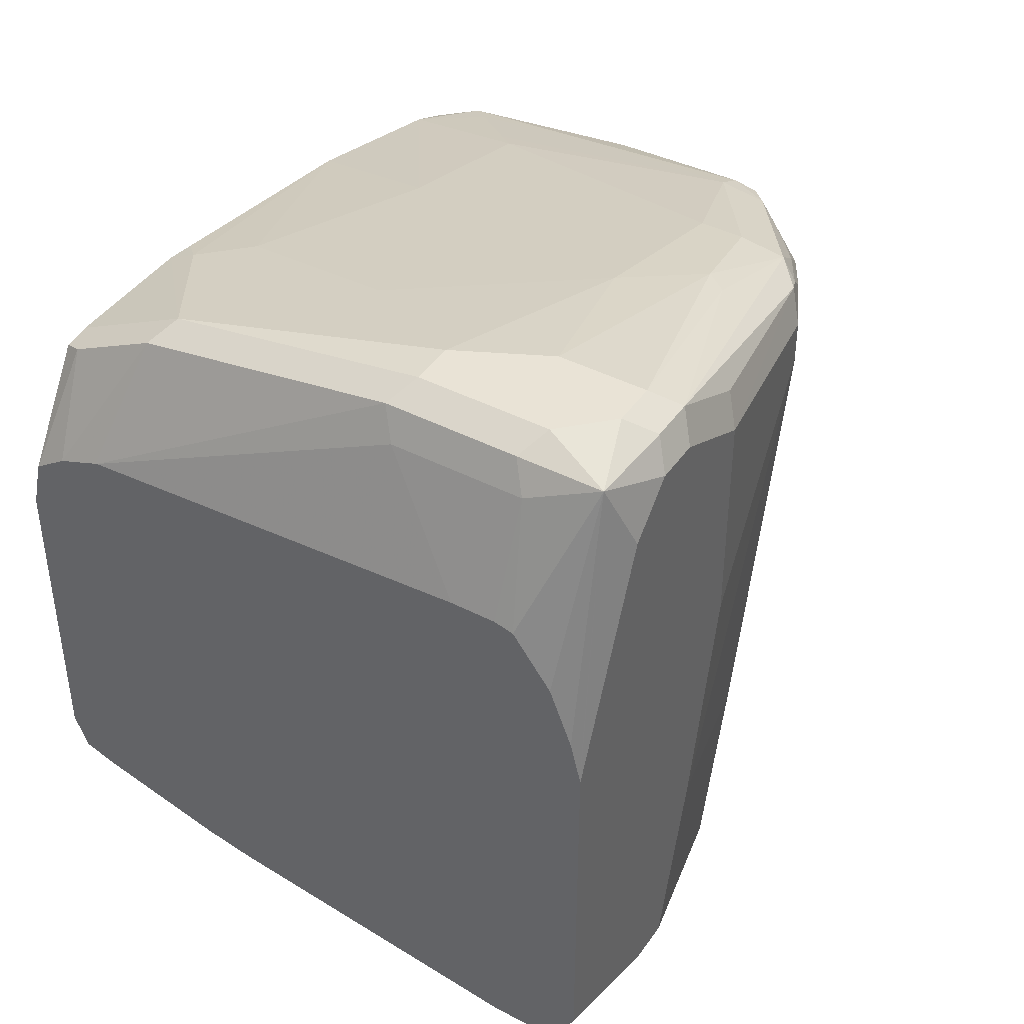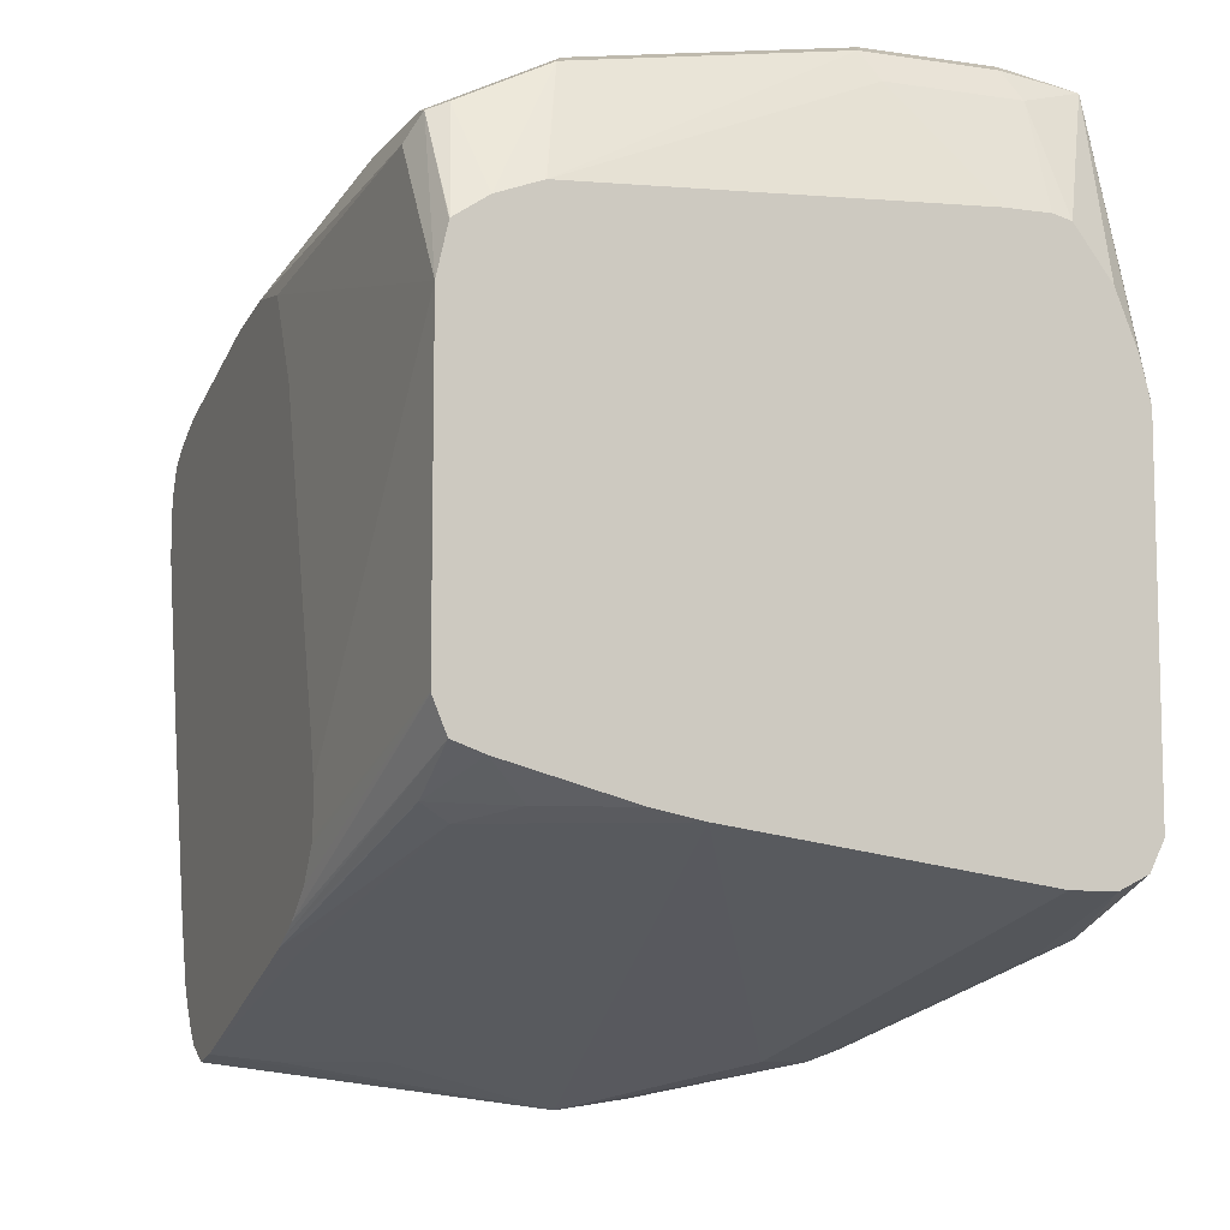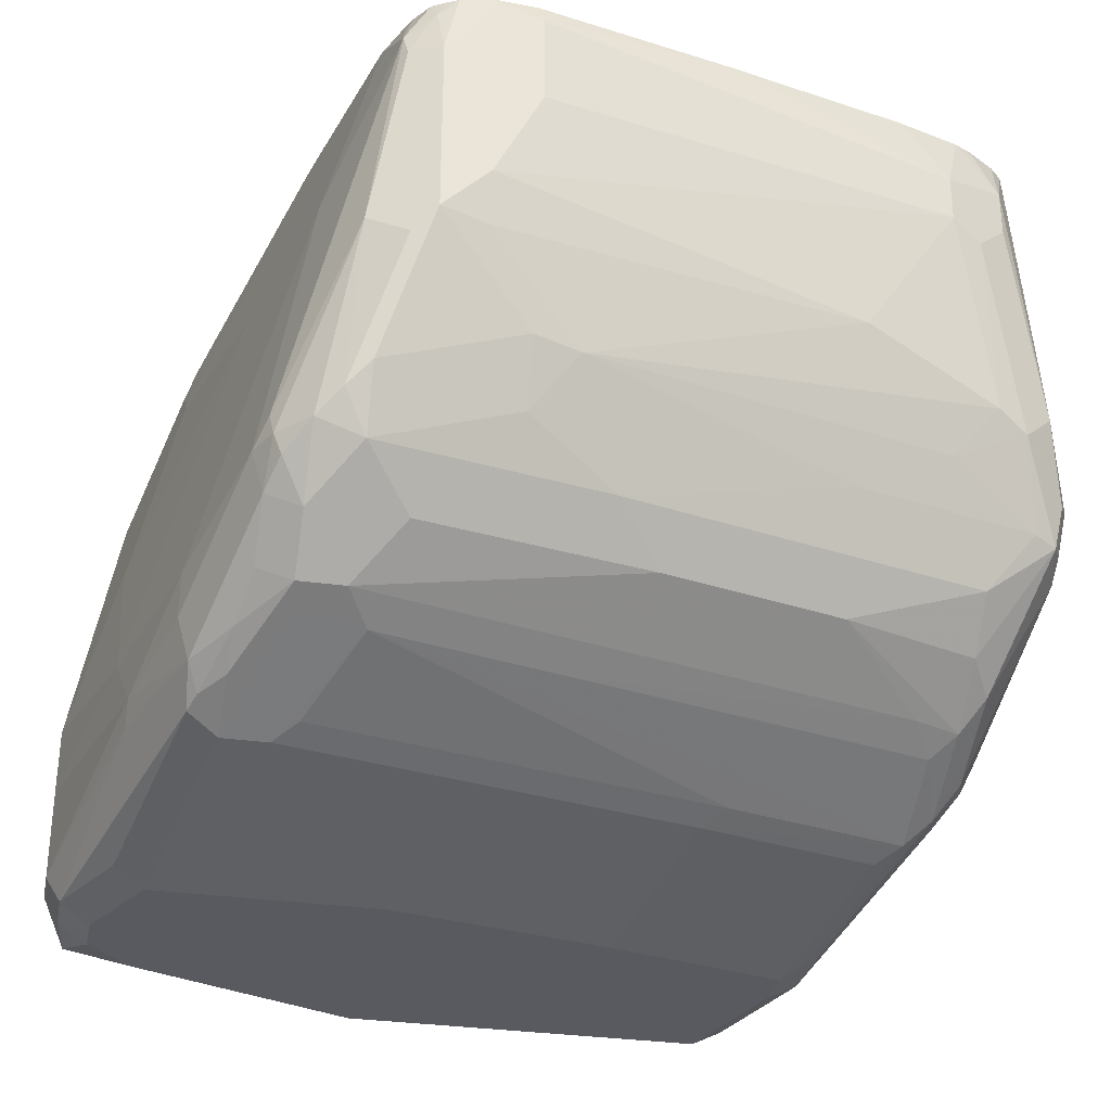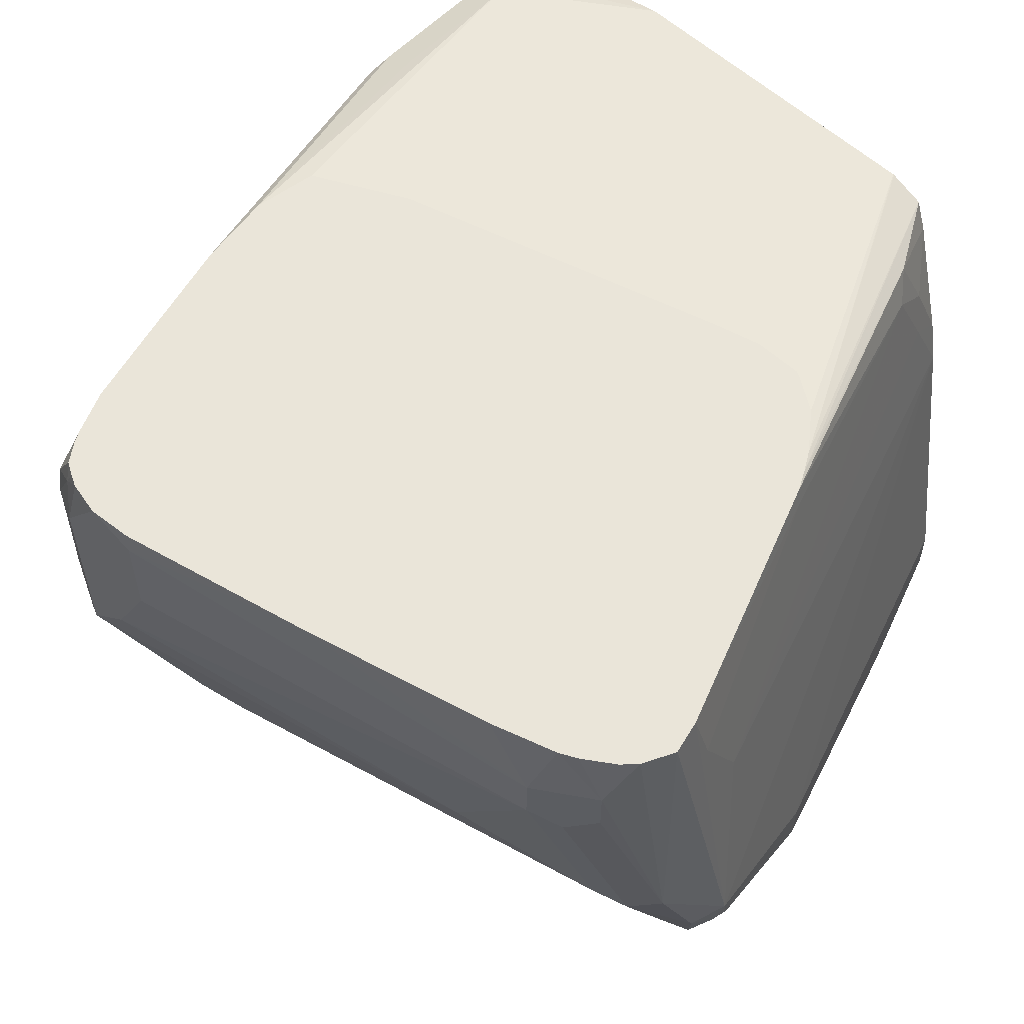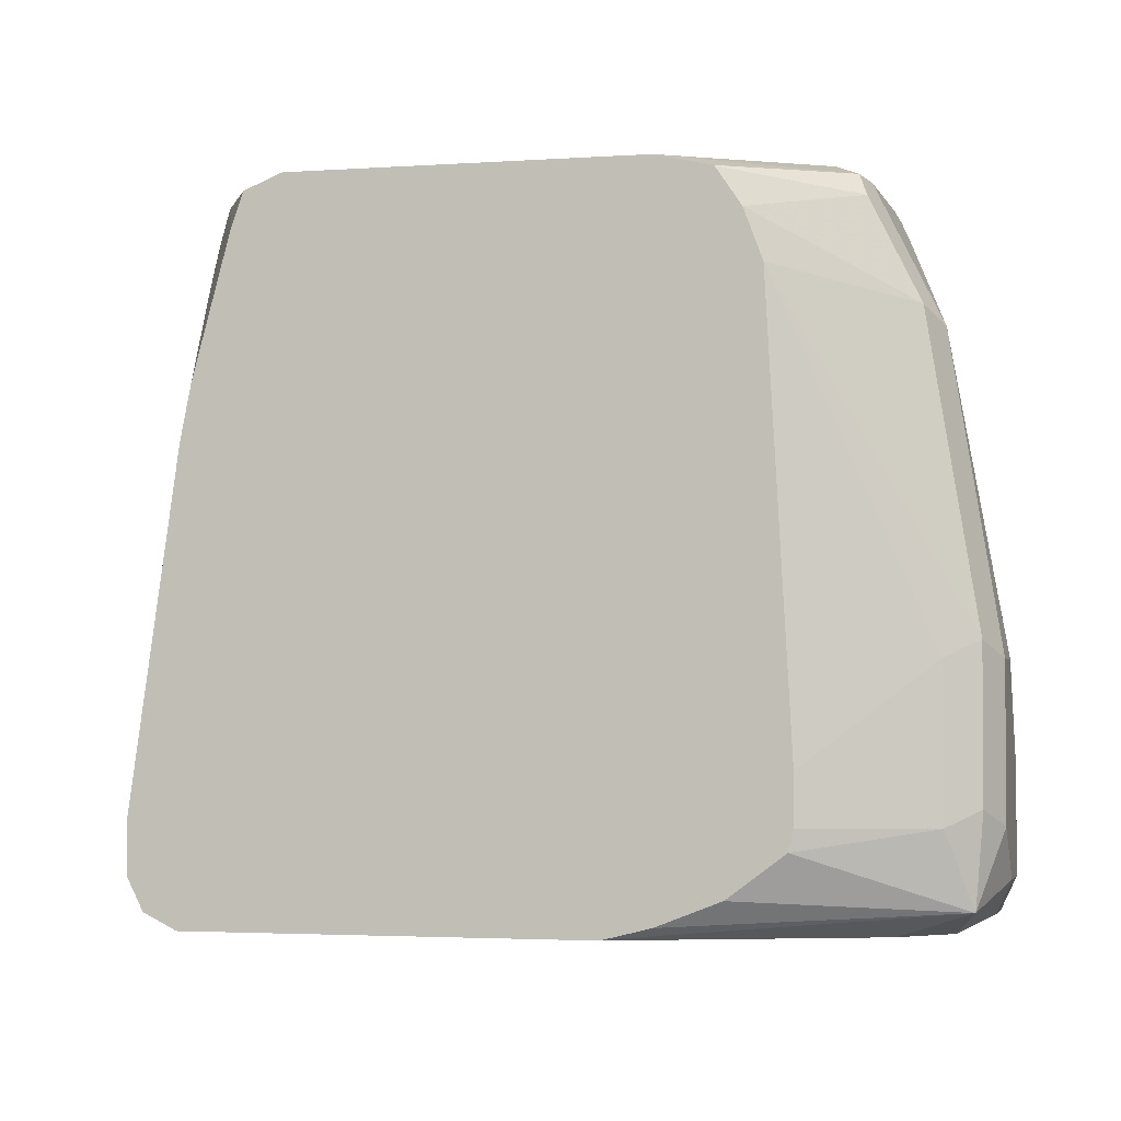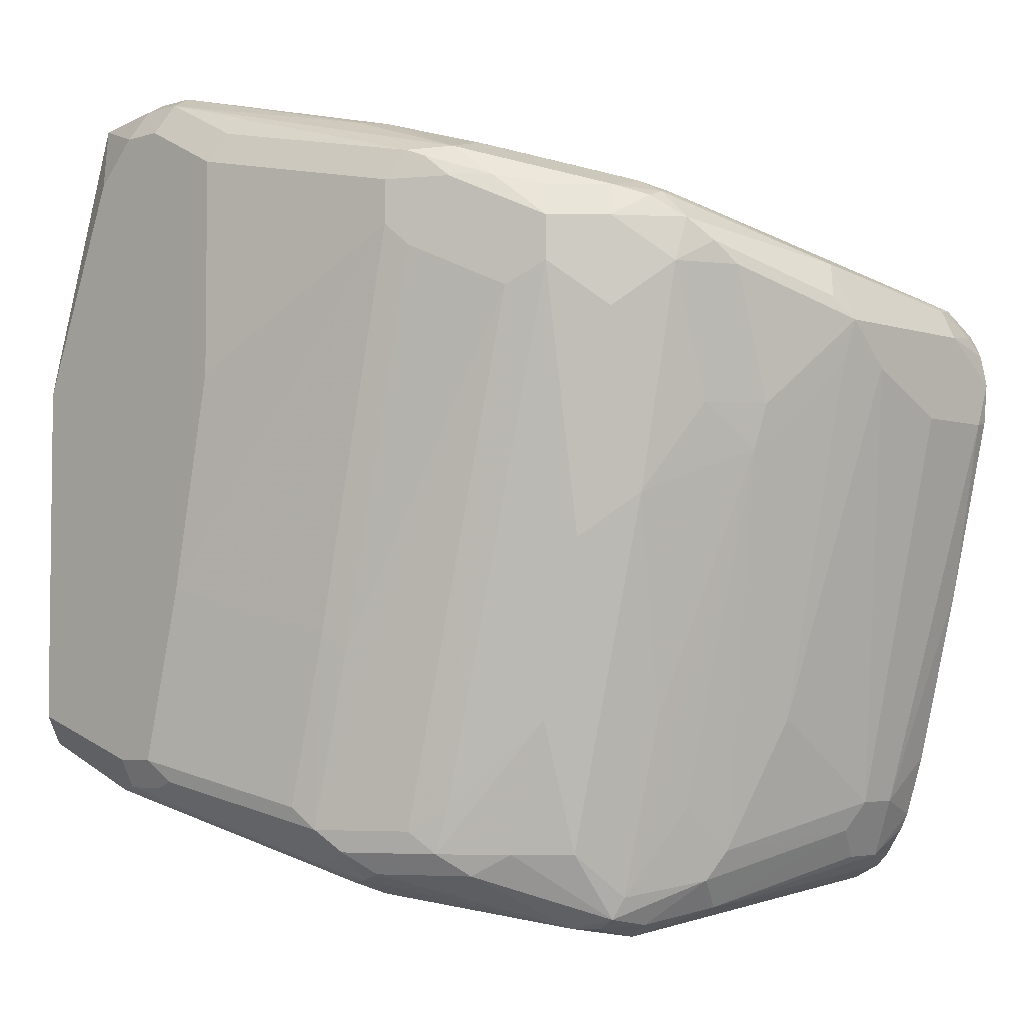
<metadata>
{"format":"obj","ext":"obj","renderer":"f3d","projection":"perspective","resolution":1024,"background":"white","views":[{"elev":42.2,"azim":-58.2,"up":"+Z"},{"elev":-9.0,"azim":-111.5,"up":"+Z"},{"elev":-31.9,"azim":78.8,"up":"+Y"},{"elev":58.0,"azim":133.4,"up":"+Y"},{"elev":-2.7,"azim":-75.6,"up":"+Y"},{"elev":-4.2,"azim":43.6,"up":"+Z"}]}
</metadata>
<code>
v 0.5933 -0.1266 0.07431
v 0.5933 -0.1054 0.07431
v 0.5933 -0.1356 0.07207
v 0.6141 -0.127 0.127
v 0.5933 0.08448 0.0637
v 0.6141 -0.06351 0.127
v 0.6247 -0.1588 0.1376
v 0.5933 -0.1537 0.04782
v 0.6211 -0.12 0.1411
v 0.5933 0.08517 0.06349
v 0.6211 -0.05645 0.1411
v 0.6211 0.07057 0.1199
v 0.6352 -0.1694 0.1059
v 0.6564 -0.1694 0.127
v 0.6635 -0.1623 0.1411
v 0.6564 -0.1482 0.1482
v 0.6352 -0.127 0.1482
v 0.5933 -0.1643 0.02075
v 0.5933 -0.169 0.002056
v 0.5933 -0.1694 -1.658e-05
v 0.5933 0.1058 0.05578
v 0.6352 -0.06351 0.1482
v 0.6352 0.0635 0.127
v 0.6211 0.1129 0.09881
v 0.6776 -0.1694 0.127
v 0.6846 -0.1623 0.1411
v 0.6776 -0.1482 0.1482
v 0.5933 -0.1694 -0.1694
v 0.5933 0.1215 0.04508
v 0.6564 -0.06351 0.1482
v 0.6564 0.04234 0.127
v 0.6987 0.1059 0.1059
v 0.6987 0.12 0.09881
v 0.6352 0.12 0.09881
v 0.6247 0.1217 0.09528
v 0.7199 -0.1694 0.1059
v 0.727 -0.1623 0.1199
v 0.7861 -0.127 0.1217
v 0.8328 -0.1411 0.09881
v 0.8496 -0.127 0.1005
v 0.6776 -0.1059 0.1482
v 0.794 -0.1164 0.1217
v 0.5933 -0.1623 -0.1835
v 0.6564 -0.1623 -0.2047
v 0.6564 -0.1694 -0.1905
v 0.5933 0.1217 0.04492
v 0.7623 -0.08467 0.127
v 0.6987 -2.31e-06 0.127
v 0.7199 0.08469 0.1059
v 0.7093 0.1164 0.1005
v 0.8469 0.1351 0.06349
v 0.8126 0.1351 0.06842
v 0.6987 0.127 0.08467
v 0.6352 0.127 0.08467
v 0.5933 0.127 0.02117
v 0.5933 0.1218 0.0445
v 0.8258 -0.1482 0.08467
v 0.7199 -0.1694 -1.658e-05
v 0.8416 -0.1376 0.09528
v 0.8708 -0.1217 0.08467
v 0.9131 -0.08467 0.07936
v 0.8469 -0.1059 0.1059
v 0.8469 -0.08467 0.1059
v 0.5933 -0.1482 -0.1905
v 0.6458 -0.1588 -0.2064
v 0.7623 -0.127 -0.2408
v 0.7835 -0.135 -0.2329
v 0.6776 -0.1623 -0.2047
v 0.6776 -0.1694 -0.1905
v 0.9105 0.0635 0.06349
v 0.8258 0.0635 0.08467
v 0.9316 0.1351 0.04235
v 0.7836 0.1351 0.06341
v 0.7624 0.1351 0.02104
v 0.72 0.1351 -0.1271
v 0.7148 0.1351 -0.1482
v 0.5933 0.127 -0.127
v 0.854 -0.1341 0.08467
v 0.8258 -0.1482 0.06349
v 0.8787 -0.1217 0.03174
v 0.8822 -0.12 0.06349
v 0.6987 -0.1694 -0.1058
v 0.8919 -0.1059 0.07936
v 0.8963 -0.1129 0.06349
v 0.9105 -0.06351 0.08467
v 0.9175 -0.09173 0.06349
v 0.9263 -0.07409 0.0741
v 0.9246 -0.06351 0.07762
v 0.5933 -0.1266 -0.1905
v 0.6564 -0.1482 -0.2117
v 0.7093 -0.1376 -0.2276
v 0.7729 -0.1164 -0.2488
v 0.7835 -0.12 -0.247
v 0.794 -0.1217 -0.2435
v 0.8152 -0.1112 -0.2435
v 0.8258 -0.1138 -0.2329
v 0.8152 -0.1217 -0.2223
v 0.7729 -0.1429 -0.2223
v 0.6882 -0.1641 -0.2011
v 0.7623 -0.1482 -0.2117
v 0.921 0.07408 0.05822
v 0.9528 0.1059 0.04235
v 0.9634 0.1164 0.03704
v 0.9501 0.1351 0.03472
v 0.7148 0.1351 -0.1694
v 0.7162 0.1351 -0.1723
v 0.7263 0.1351 -0.1873
v 0.7434 0.1351 -0.2003
v 0.5933 0.1269 -0.1275
v 0.8363 -0.1429 0.05292
v 0.7835 -0.1482 -0.127
v 0.8752 -0.1129 -0.04238
v 0.8963 -0.1129 0.04235
v 0.794 -0.1429 -0.1376
v 0.8575 -0.1217 -0.05295
v 0.9387 -0.07057 0.04235
v 0.921 -0.05293 0.07936
v 0.9422 0.03174 0.05822
v 0.9396 -0.06351 0.06349
v 0.9599 0.02116 0.04939
v 0.7835 -0.08467 -0.2541
v 0.7199 -0.1059 -0.2329
v 0.6564 -0.127 -0.2117
v 0.5933 0.02157 -0.1694
v 0.7199 -0.127 -0.2329
v 0.7835 -0.1059 -0.2541
v 0.8575 -0.05293 -0.27
v 0.8363 -0.1006 -0.2435
v 0.854 -0.09173 -0.2329
v 0.8752 -0.09173 -0.1694
v 0.8328 -0.1129 -0.2117
v 0.9669 0.1059 0.03526
v 0.9687 0.127 0.02382
v 0.9647 0.1351 0.02581
v 0.9555 0.1351 0.03207
v 0.7525 0.1351 -0.2053
v 0.5933 0.1205 -0.1432
v 0.9175 -0.09173 0.02117
v 0.8963 -0.09173 -0.08466
v 0.9387 -0.04938 -0.0212
v 0.9458 -0.03529 -0.0212
v 0.9528 -0.04232 0.04235
v 0.9475 -0.05293 0.05292
v 0.9175 -0.07057 -0.06352
v 0.9687 0.01058 0.03174
v 0.974 0.02116 0.02117
v 0.974 0.1059 0.02117
v 0.8681 -0.02116 -0.2753
v 0.5933 0.04506 -0.1647
v 0.6141 0.0635 -0.1694
v 0.8469 0.0635 -0.2541
v 0.8681 -0.04497 -0.27
v 0.8787 -0.04762 -0.2646
v 0.8469 -0.08732 -0.2488
v 0.8752 -0.07057 -0.2329
v 0.9707 0.1351 0.01478
v 0.968 0.1351 0.02013
v 0.7613 0.1351 -0.2097
v 0.6282 0.12 -0.1623
v 0.5933 0.1059 -0.1484
v 0.9475 -0.02381 -0.04238
v 0.9528 -0.02116 -0.0212
v 0.9052 -0.04497 -0.1694
v 0.9687 0.0185 -1.658e-05
v 0.974 0.04234 -1.658e-05
v 0.974 0.1351 -1.658e-05
v 0.8681 0.1059 -0.2541
v 0.8745 0.1351 -0.2508
v 0.8893 0.1351 -0.2541
v 0.8963 0.007031 -0.2611
v 0.8822 -0.02822 -0.2682
v 0.6114 0.08469 -0.1641
v 0.6352 0.1059 -0.1694
v 0.9034 -0.007065 -0.247
v 0.884 -0.04497 -0.2541
v 0.7623 0.127 -0.2117
v 0.9052 -0.02381 -0.2117
v 0.9105 -2.31e-06 -0.2329
v 0.9316 0.02116 -0.1694
v 0.974 0.08469 -0.0212
v 0.9316 0.08469 -0.2117
v 0.9724 0.1351 -0.01958
v 0.974 0.127 -0.0212
v 0.8973 0.1351 -0.2501
v 0.9034 0.1351 -0.247
v 0.9175 0.1129 -0.2399
v 0.9175 0.09173 -0.2399
v 0.9246 0.07763 -0.2258
v 0.9316 0.1059 -0.2117
v 0.9528 0.1351 -0.1058
v 0.9095 0.1351 -0.2409
v 0.914 0.1306 -0.2364
v 0.9185 0.1351 -0.2275
v 0.921 0.1351 -0.2223
v 0.9223 0.1351 -0.2197
v 0.9246 0.09879 -0.2258
v 0.9316 0.1351 -0.1905
v 0.9131 0.1351 -0.2355
f 112 115 131
f 110 111 114
f 103 133 134
f 108 137 109
f 108 136 137
f 103 120 132
f 103 118 120
f 103 135 104
f 103 134 135
f 97 115 98
f 102 118 103
f 101 118 102
f 98 111 100
f 98 114 111
f 97 131 115
f 96 128 129
f 96 131 97
f 96 130 131
f 96 129 130
f 95 127 128
f 103 132 133
f 112 131 130
f 116 139 144
f 112 139 113
f 121 124 148
f 95 128 96
f 124 149 150
f 121 125 122
f 121 126 125
f 121 148 126
f 120 147 132
f 120 146 147
f 120 145 146
f 120 143 145
f 119 143 120
f 117 120 118
f 116 144 140
f 116 138 139
f 116 143 119
f 116 142 143
f 116 162 142
f 116 141 162
f 116 140 141
f 113 139 138
f 113 138 116
f 112 130 139
f 94 127 95
f 80 84 81
f 93 126 127
f 79 82 111
f 79 110 80
f 77 108 109
f 77 107 108
f 77 106 107
f 77 105 106
f 72 101 102
f 72 103 104
f 72 102 103
f 79 111 110
f 70 85 101
f 70 101 72
f 69 111 82
f 69 100 111
f 69 98 100
f 69 99 98
f 68 99 69
f 67 99 68
f 124 150 151
f 67 98 99
f 70 72 71
f 80 113 84
f 80 110 114
f 80 114 98
f 92 126 93
f 91 126 92
f 91 125 126
f 90 125 91
f 90 122 125
f 90 123 122
f 89 124 121
f 89 122 123
f 89 121 122
f 88 120 117
f 88 119 120
f 87 119 88
f 86 116 119
f 86 119 87
f 85 118 101
f 85 117 118
f 85 88 117
f 84 116 86
f 84 113 116
f 80 115 112
f 80 98 115
f 93 127 94
f 124 151 148
f 159 172 160
f 127 148 152
f 170 188 174
f 170 187 188
f 170 186 187
f 170 185 186
f 170 184 185
f 170 174 171
f 169 184 170
f 167 176 168
f 167 173 176
f 174 188 178
f 166 183 182
f 165 179 181
f 164 179 165
f 161 179 164
f 161 178 179
f 161 177 178
f 161 175 177
f 161 163 175
f 159 173 172
f 158 173 159
f 165 181 180
f 174 178 177
f 174 177 175
f 178 188 181
f 67 97 98
f 192 198 193
f 191 198 192
f 189 197 190
f 189 195 197
f 186 188 187
f 186 196 188
f 186 189 196
f 186 195 189
f 186 194 195
f 186 193 194
f 186 192 193
f 186 191 192
f 185 191 186
f 183 189 190
f 182 183 190
f 181 196 189
f 181 188 196
f 180 189 183
f 180 181 189
f 178 181 179
f 158 176 173
f 158 168 176
f 153 175 155
f 153 174 175
f 142 146 143
f 142 162 146
f 141 161 162
f 140 144 161
f 140 161 141
f 137 159 160
f 136 159 137
f 136 158 159
f 133 157 134
f 133 156 157
f 133 147 156
f 132 147 133
f 130 144 139
f 130 155 144
f 129 155 130
f 129 153 155
f 128 153 129
f 128 154 153
f 127 154 128
f 127 153 154
f 127 152 153
f 143 146 145
f 126 148 127
f 144 155 175
f 144 163 161
f 153 171 174
f 152 171 153
f 151 173 167
f 150 173 151
f 150 172 173
f 149 160 172
f 149 172 150
f 148 171 152
f 148 170 171
f 148 169 170
f 148 168 169
f 148 167 168
f 148 151 167
f 147 166 156
f 146 166 147
f 146 183 166
f 146 180 183
f 146 165 180
f 146 164 165
f 146 161 164
f 146 162 161
f 144 175 163
f 67 96 97
f 80 112 113
f 67 94 95
f 23 31 49
f 23 30 31
f 22 30 23
f 21 24 29
f 16 22 17
f 16 30 22
f 16 41 30
f 16 27 41
f 15 27 16
f 23 49 32
f 15 26 27
f 14 25 26
f 13 25 14
f 13 36 25
f 13 58 36
f 13 82 58
f 13 69 82
f 13 45 69
f 13 28 45
f 13 20 28
f 14 26 15
f 23 32 33
f 23 33 34
f 23 34 35
f 33 52 53
f 32 51 50
f 32 49 51
f 32 50 33
f 30 49 31
f 30 48 49
f 30 47 48
f 30 41 47
f 29 35 46
f 28 44 45
f 28 43 44
f 27 42 41
f 27 38 42
f 26 40 38
f 26 39 40
f 26 37 39
f 26 38 27
f 25 37 26
f 25 36 37
f 24 35 29
f 23 35 24
f 12 23 24
f 11 23 12
f 11 22 23
f 10 12 21
f 1 19 18
f 1 20 19
f 1 28 20
f 1 43 28
f 1 64 43
f 1 89 64
f 1 124 89
f 1 149 124
f 1 160 149
f 1 137 160
f 1 109 137
f 1 77 109
f 1 55 77
f 1 56 55
f 1 46 56
f 1 29 46
f 1 21 29
f 1 10 21
f 1 5 10
f 1 2 5
f 67 95 96
f 1 18 8
f 33 53 54
f 1 8 3
f 1 4 6
f 9 22 11
f 9 17 22
f 7 20 13
f 7 19 20
f 7 18 19
f 7 8 18
f 7 17 9
f 7 16 17
f 7 15 16
f 7 14 15
f 7 13 14
f 5 12 10
f 5 11 12
f 5 6 11
f 4 11 6
f 4 9 11
f 4 7 9
f 3 8 7
f 3 7 4
f 2 6 5
f 1 6 2
f 1 3 4
f 33 54 34
f 12 24 21
f 33 51 52
f 57 78 59
f 55 105 77
f 55 76 105
f 55 75 76
f 55 74 75
f 55 73 74
f 54 73 55
f 52 73 54
f 52 54 53
f 51 71 72
f 51 73 52
f 51 74 73
f 51 75 74
f 51 76 75
f 51 105 76
f 51 106 105
f 51 107 106
f 51 108 107
f 51 136 108
f 51 158 136
f 51 168 158
f 57 80 81
f 51 169 168
f 57 81 84
f 58 82 79
f 67 93 94
f 33 50 51
f 66 93 67
f 66 92 93
f 66 91 92
f 65 91 66
f 65 90 91
f 64 90 65
f 64 123 90
f 64 89 123
f 63 85 70
f 62 85 63
f 61 88 85
f 61 87 88
f 61 86 87
f 61 84 86
f 61 83 84
f 60 84 83
f 60 78 84
f 60 83 61
f 59 78 60
f 57 84 78
f 51 184 169
f 57 79 80
f 35 54 55
f 44 65 66
f 43 65 44
f 43 64 65
f 42 63 47
f 42 62 63
f 41 42 47
f 40 62 42
f 40 61 85
f 40 60 61
f 40 59 60
f 39 59 40
f 39 57 59
f 38 40 42
f 36 79 57
f 36 58 79
f 36 39 37
f 36 57 39
f 35 56 46
f 35 55 56
f 51 185 184
f 34 54 35
f 44 66 67
f 44 67 68
f 40 85 62
f 51 198 191
f 51 191 185
f 44 68 69
f 51 193 198
f 51 194 193
f 51 195 194
f 51 197 195
f 51 190 197
f 51 182 190
f 51 156 166
f 51 157 156
f 51 134 157
f 51 166 182
f 51 104 135
f 51 135 134
f 47 63 70
f 47 70 71
f 47 71 48
f 44 69 45
f 49 71 51
f 51 72 104
f 48 71 49

</code>
